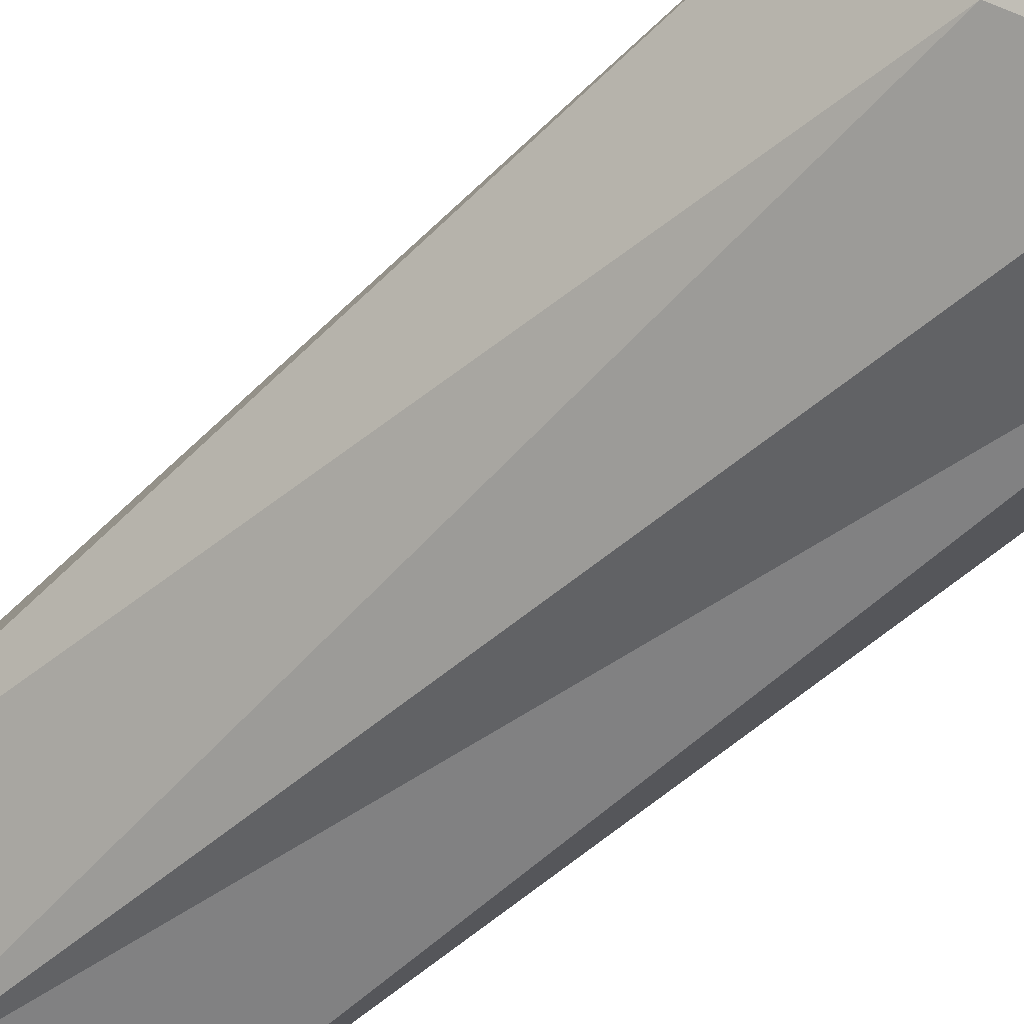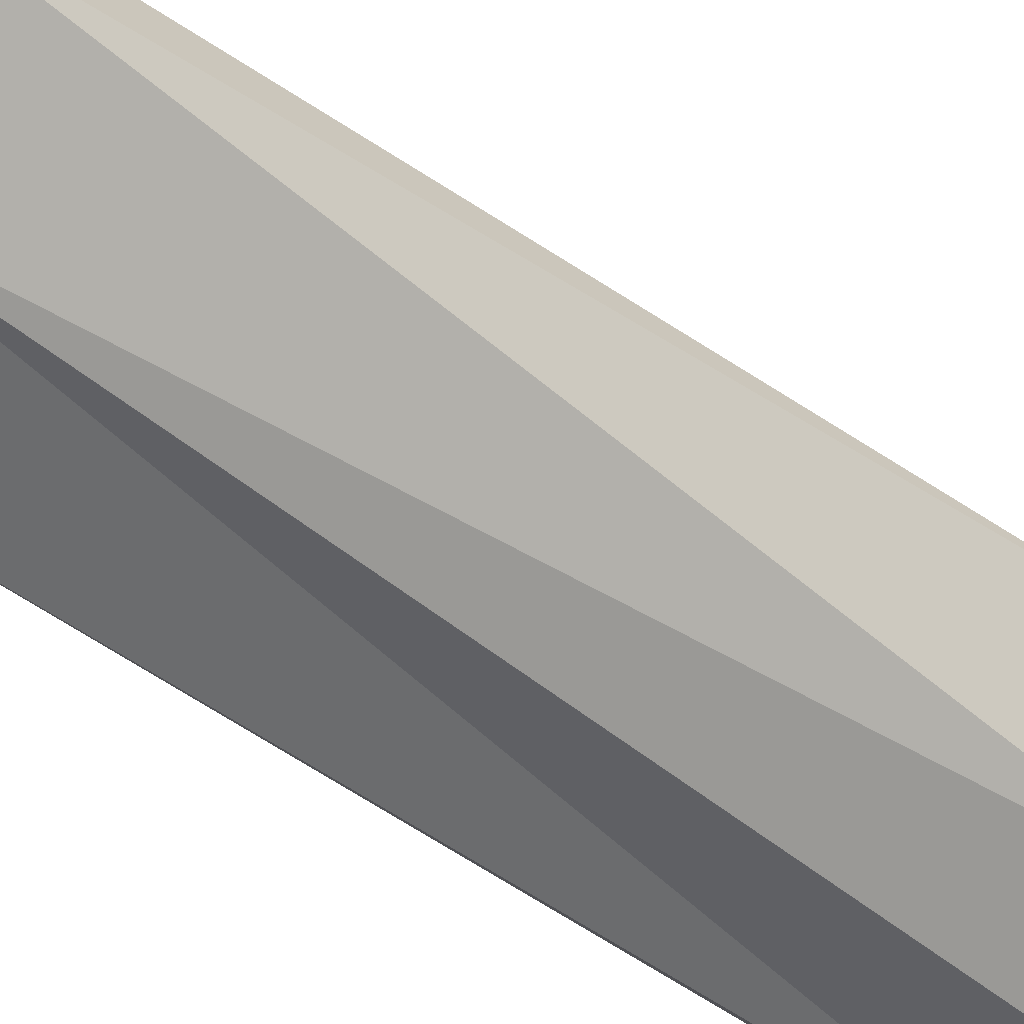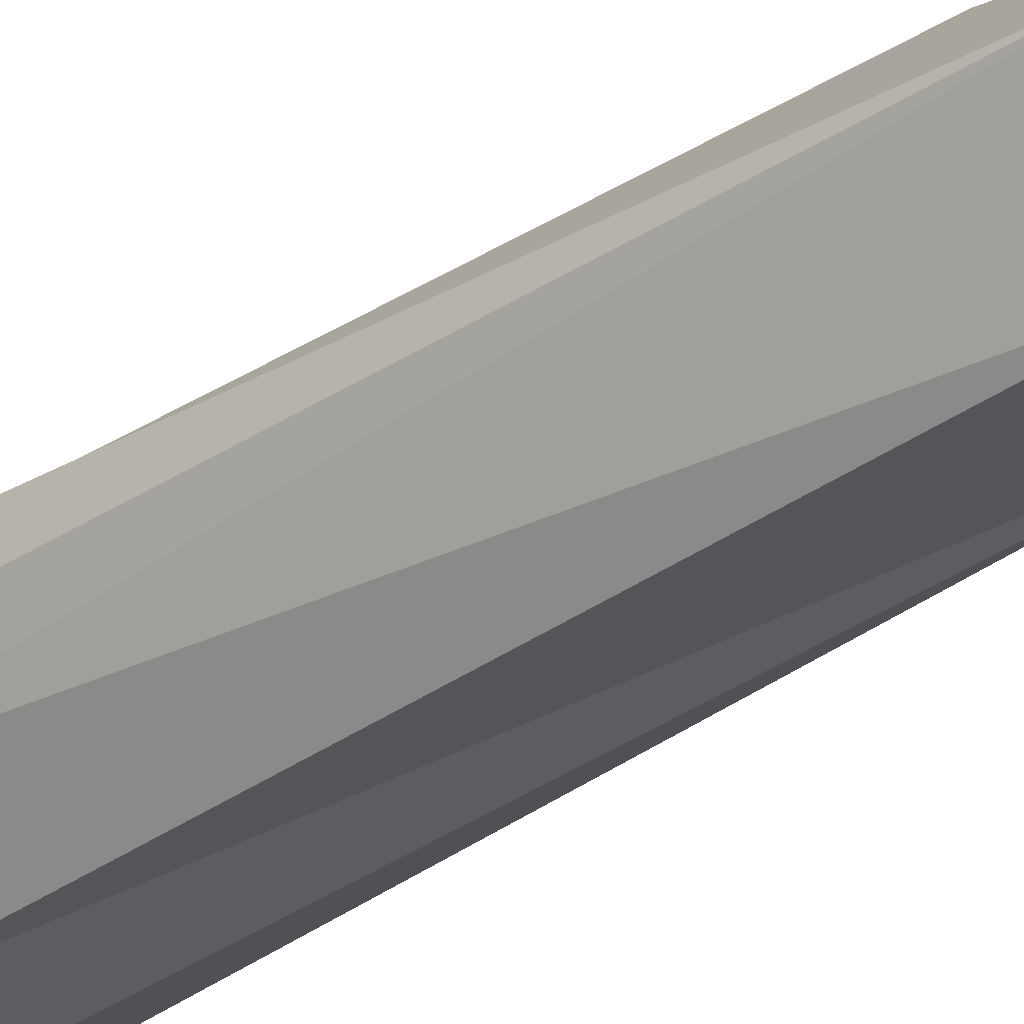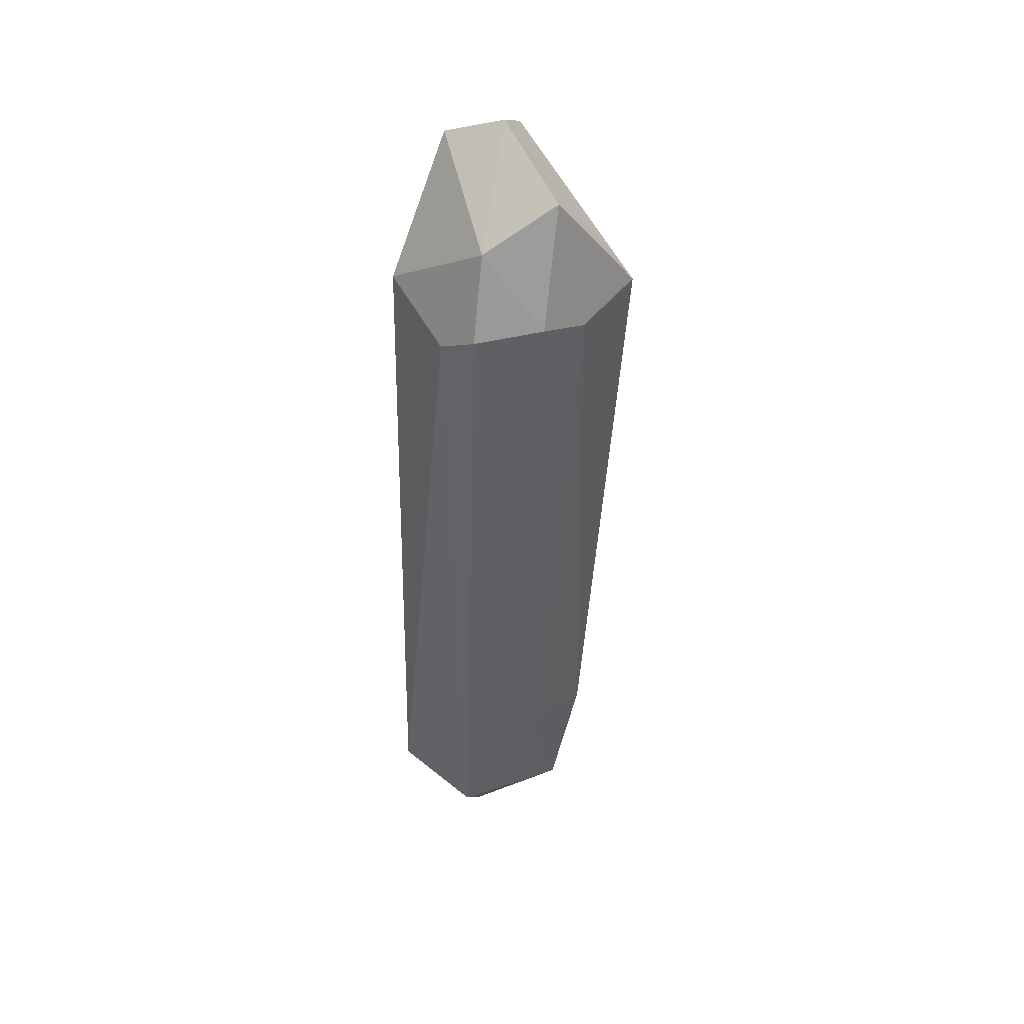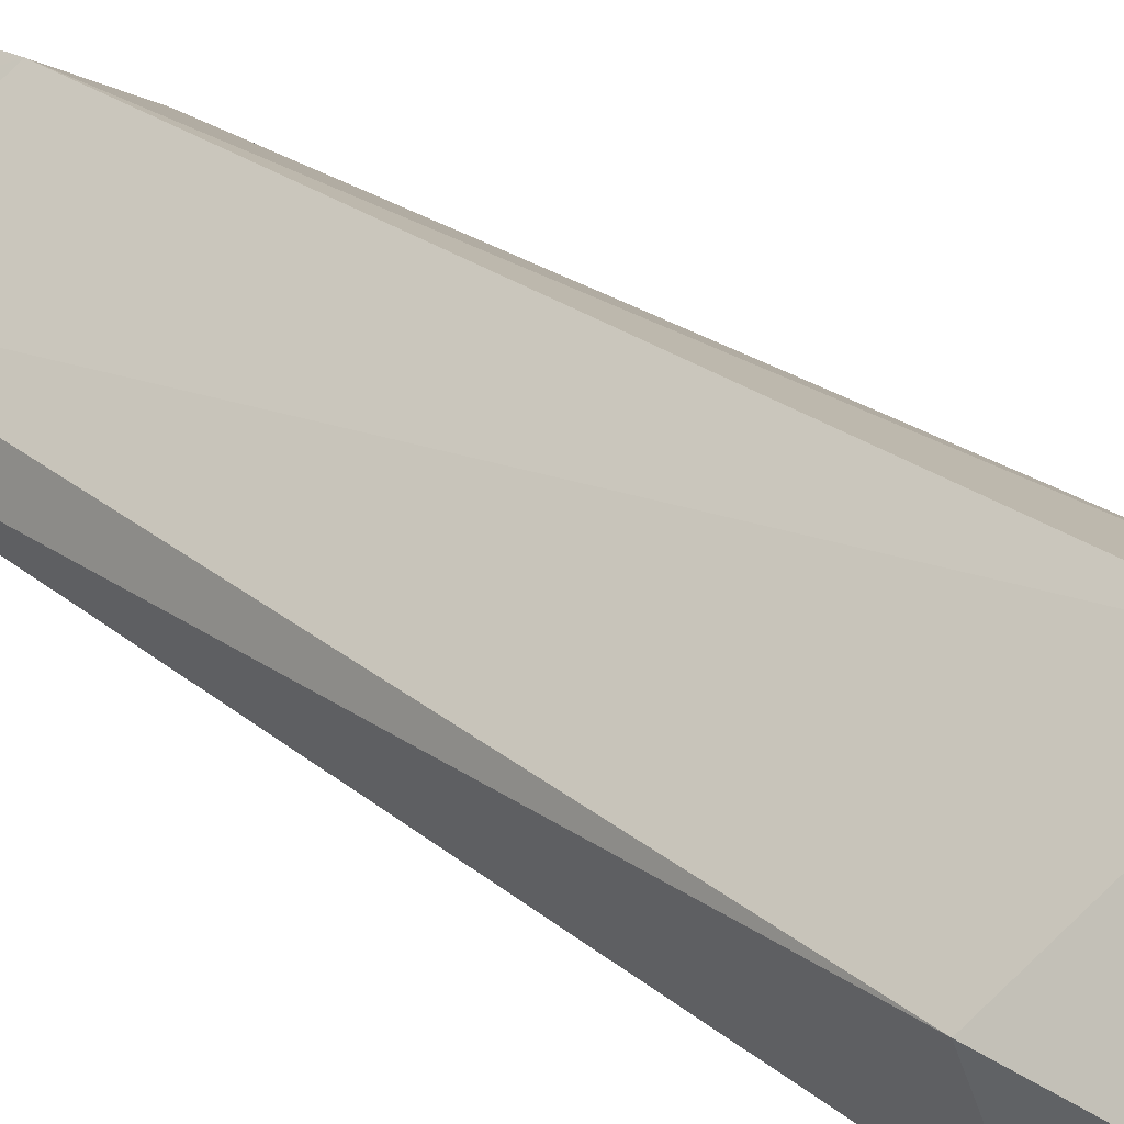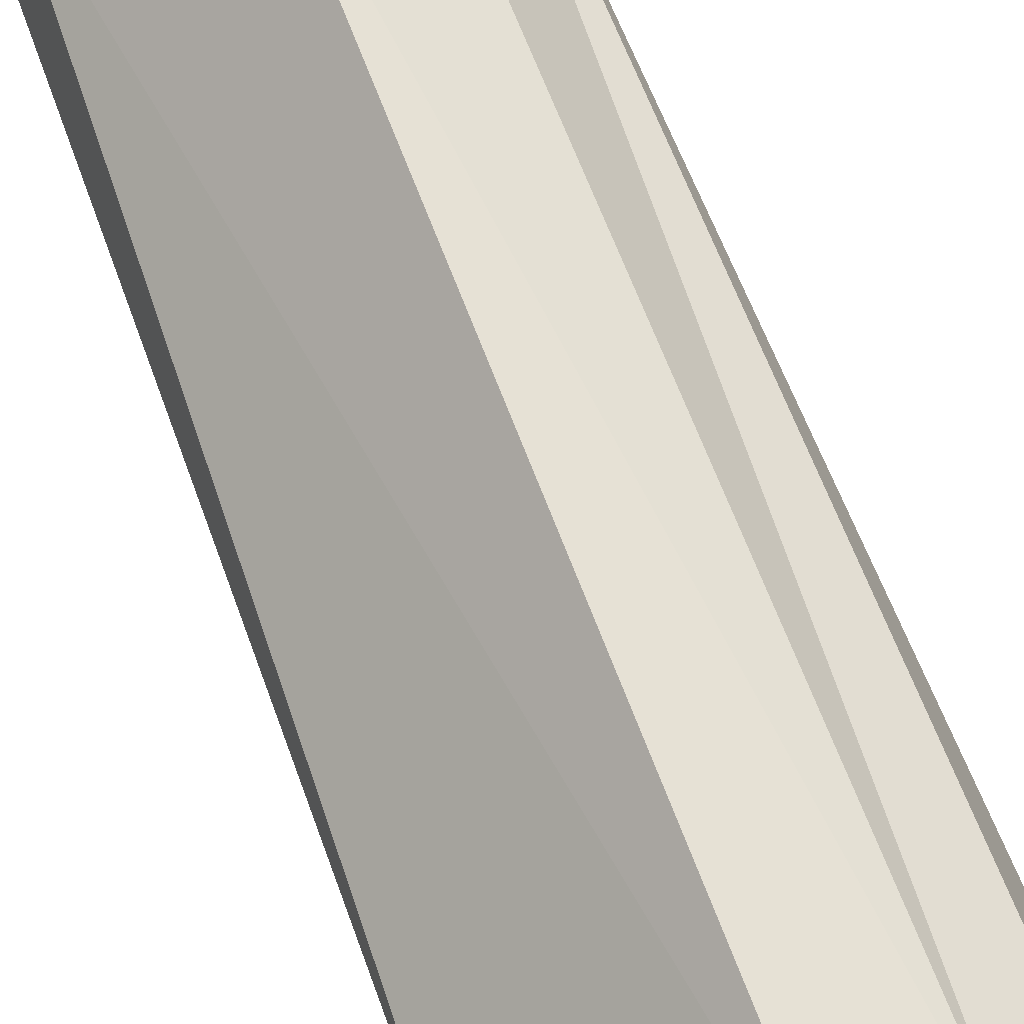
<metadata>
{"format":"obj","ext":"obj","renderer":"f3d","projection":"perspective","resolution":1024,"background":"white","views":[{"elev":-54.5,"azim":130.7,"up":"+Z"},{"elev":-45.6,"azim":44.5,"up":"+Z"},{"elev":-33.0,"azim":-49.0,"up":"+Z"},{"elev":45.9,"azim":-76.2,"up":"+Y"},{"elev":31.2,"azim":133.5,"up":"+Z"},{"elev":68.9,"azim":155.7,"up":"+Z"}]}
</metadata>
<code>
v  -0.1412 1.02 0.155
v  -0.1007 1.183 -0.0027
v  -0.1918 0.992 -0.0013
v  -0.1583 0.9383 -0.0915
v  0.393 0.8676 0.0563
v  0.2596 -0.6841 -0.0479
v  0.311 0.881 -0.1623
v  0.0857 -0.6334 -0.2093
v  -0.2527 -0.7542 -0.0332
v  -0.1444 -0.7333 -0.2483
v  -0.0157 1.01 -0.2486
v  0.1555 1.007 -0.2604
v  -0.0086 1.286 0.1547
v  -0.0399 0.9723 0.2295
v  0.128 0.9982 0.3128
v  0.0274 -0.5182 0.2377
v  -0.1288 -0.5018 0.1371
v  -0.0096 -0.8713 0.1765
v  0.079 -0.8064 -0.1709
v  -0.09 -0.9782 -0.041
v  -0.0468 -0.973 -0.1022
v  0.0187 -1.019 -0.0337
v  0.0258 -0.9912 -0.0747
v  0.1673 -0.9192 0.024
v  0.2381 -0.6304 0.0414
v  0.3203 1.27 -0.0155
v  0.1739 1.314 -0.1636
v  0.1734 1.368 -0.017
g mini3
f 1 2 3
f 2 4 3
f 5 6 7
f 6 8 7
f 9 4 10
f 4 11 10
f 8 10 11
f 11 12 8
f 12 7 8
f 13 1 14
f 13 14 15
f 16 17 18
f 19 8 6
f 17 9 18
f 20 21 22
f 21 23 22
f 8 19 10
f 24 6 25
f 5 15 25
f 15 16 25
f 24 19 6
f 5 7 26
f 7 27 26
f 24 25 16
f 16 18 24
f 26 27 28
f 4 2 11
f 12 11 27
f 1 13 2
f 11 2 27
f 27 2 28
f 28 2 13
f 14 17 16
f 16 15 14
f 1 9 14
f 9 17 14
f 13 15 28
f 28 15 26
f 15 5 26
f 7 12 27
f 9 10 21
f 21 20 9
f 19 23 21
f 21 10 19
f 24 22 23
f 23 19 24
f 22 24 18
f 18 9 20
f 18 20 22
f 4 9 3
f 3 9 1
f 5 25 6

</code>
